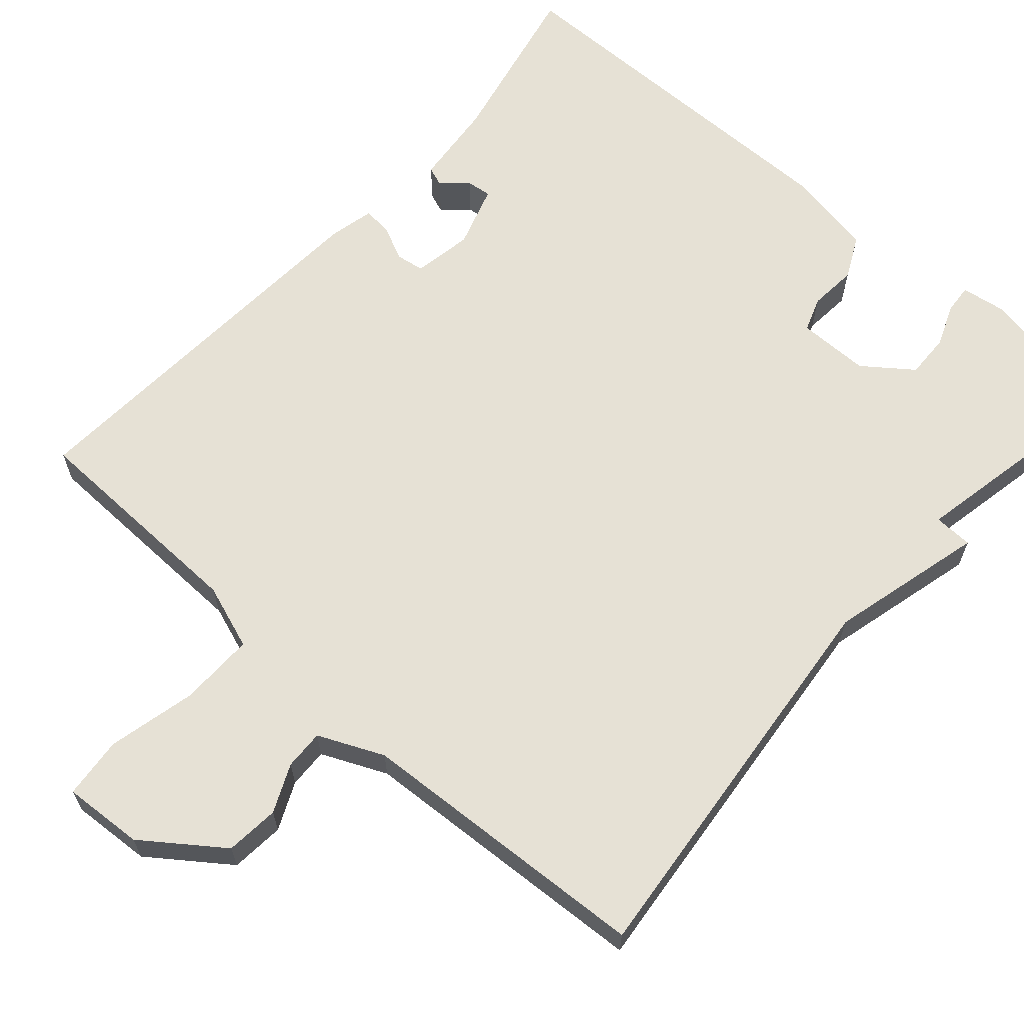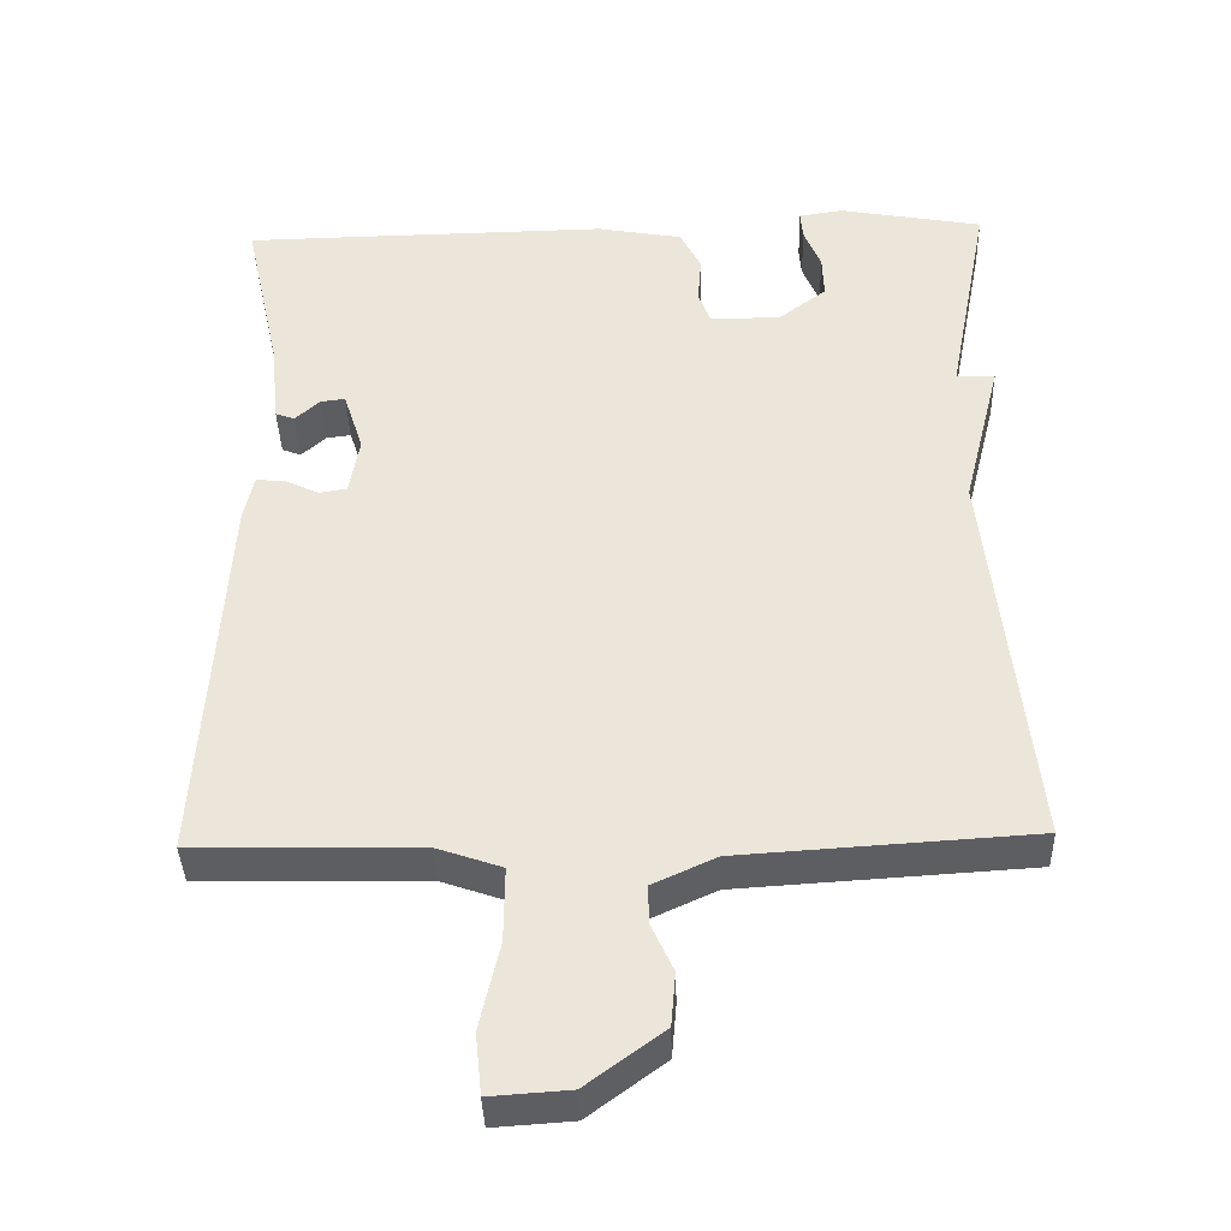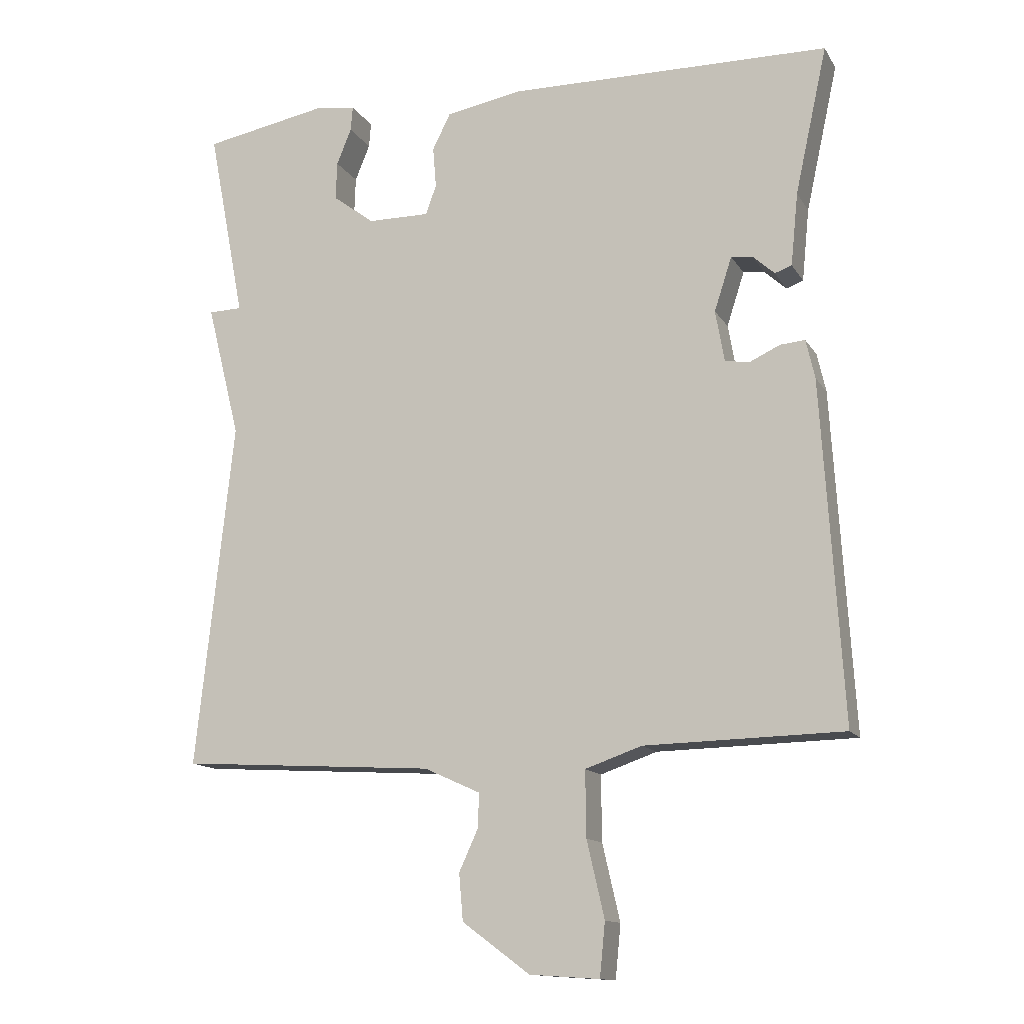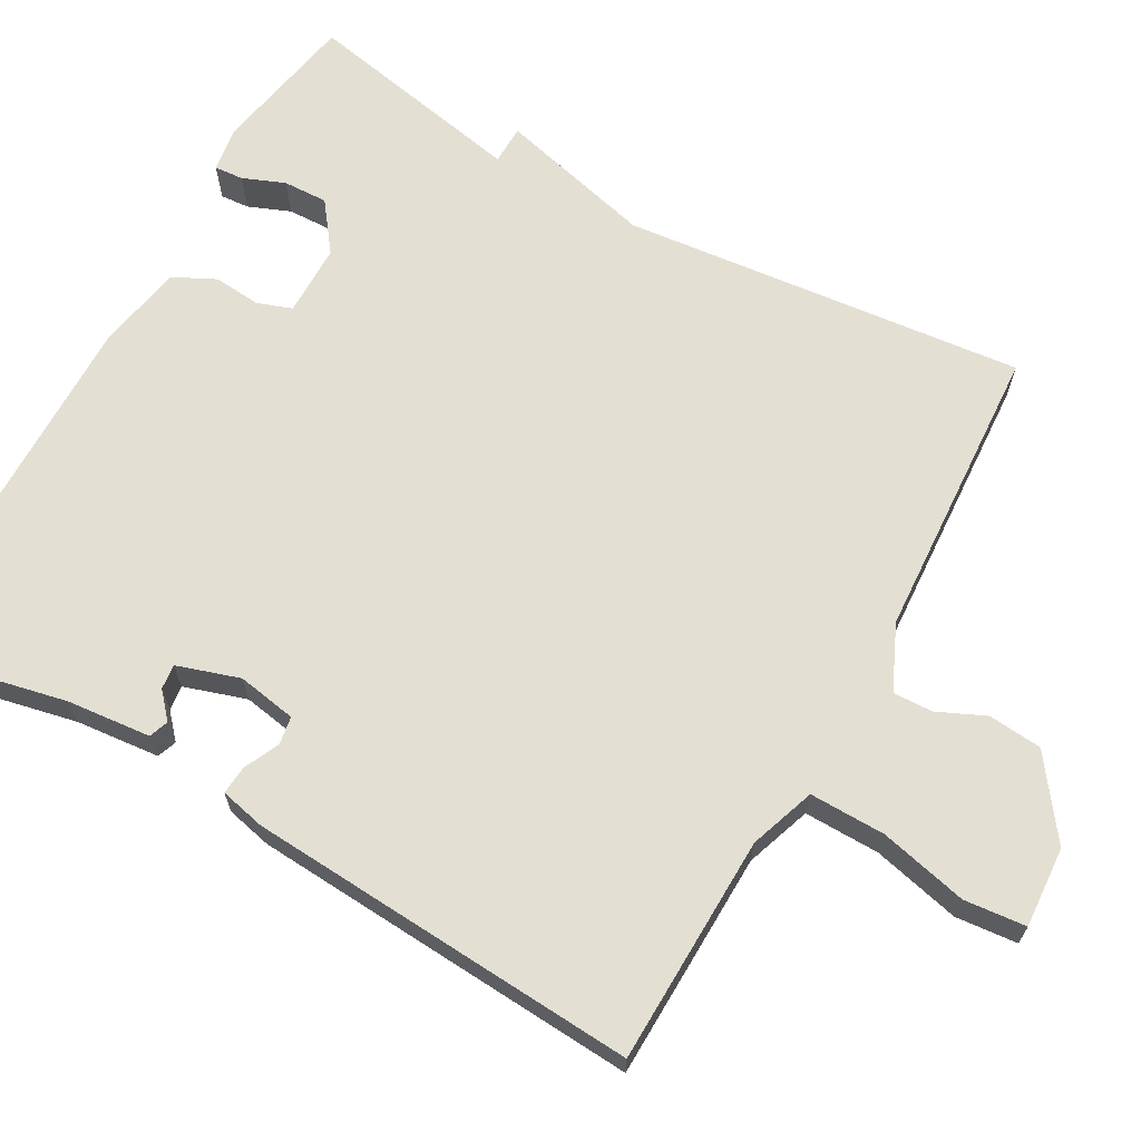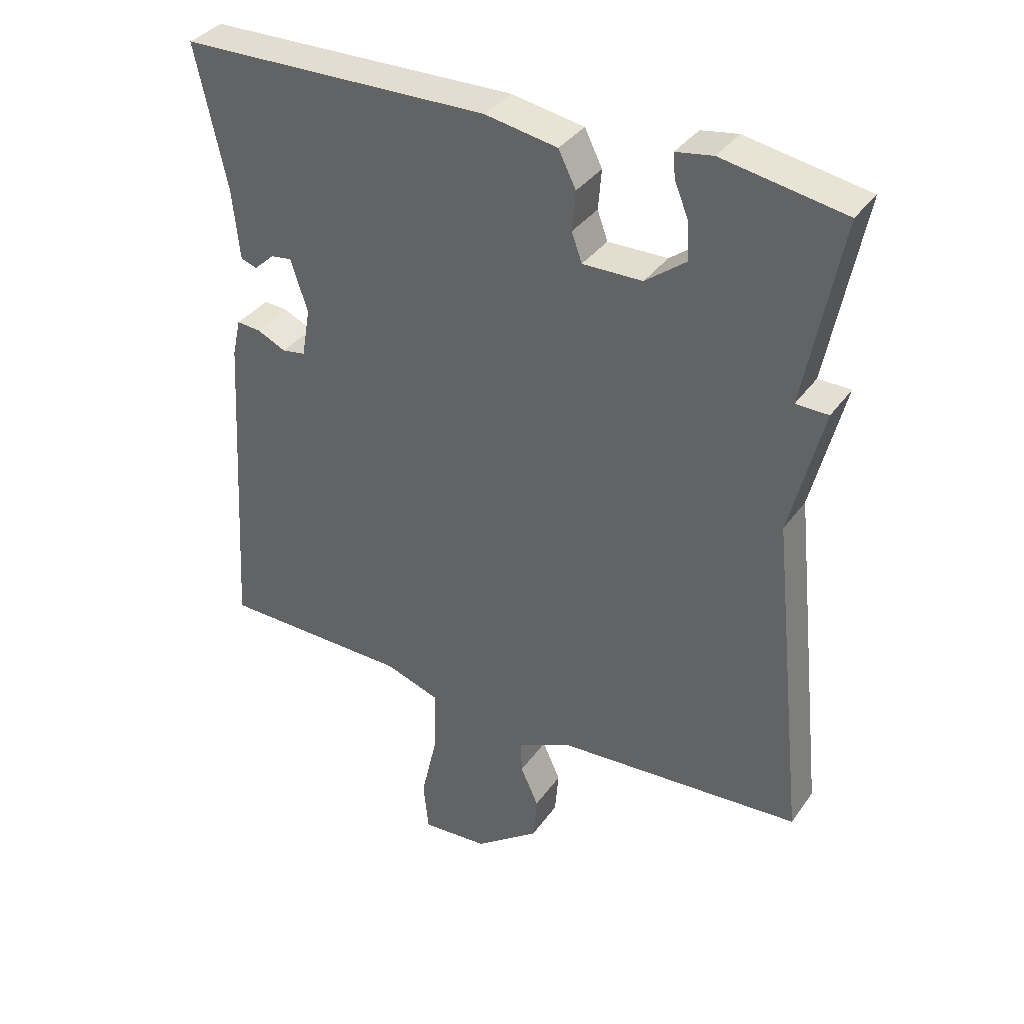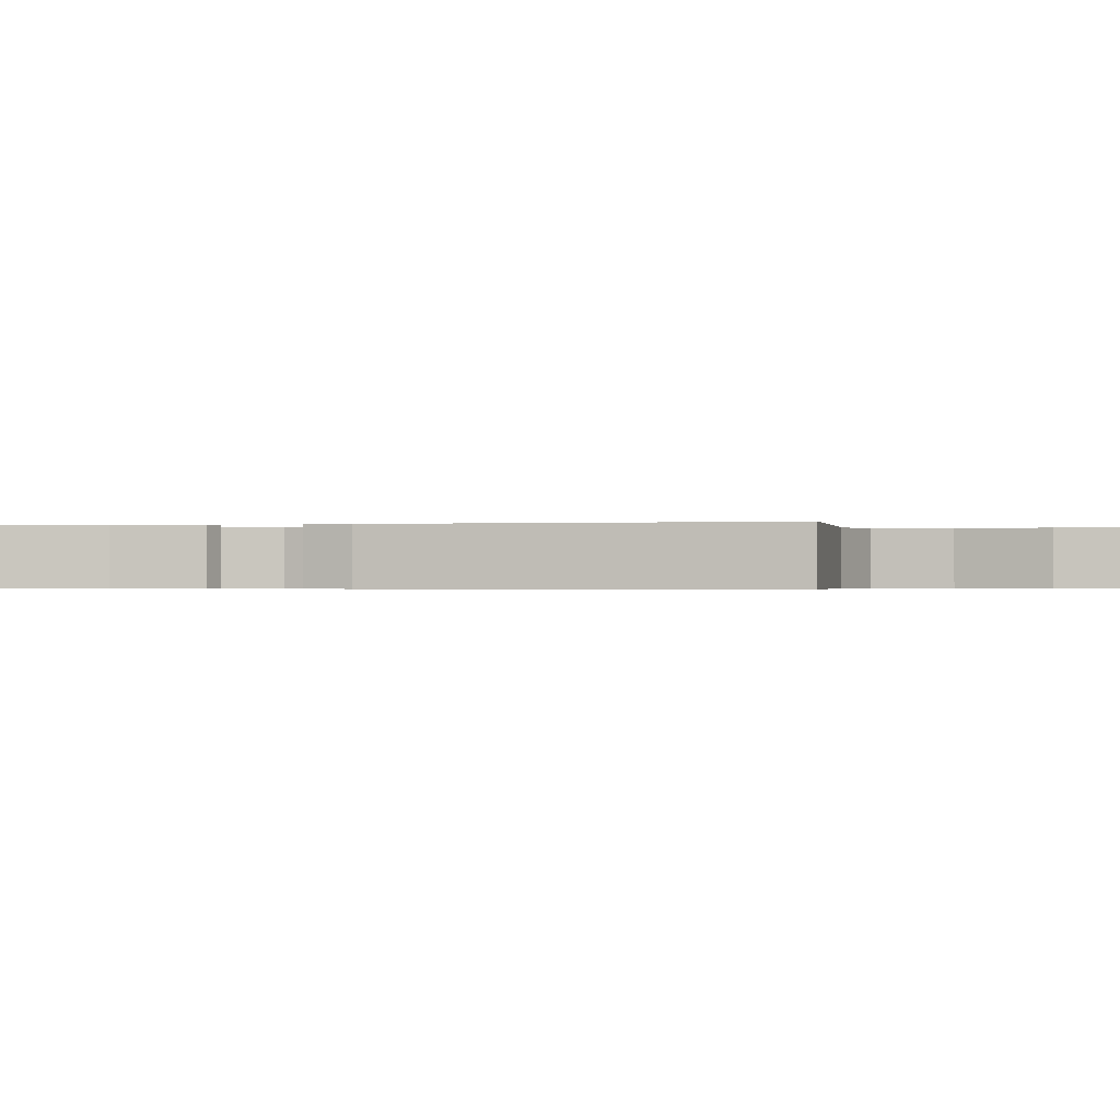
<metadata>
{"format":"obj","ext":"obj","renderer":"f3d","projection":"perspective","resolution":1024,"background":"white","views":[{"elev":64.3,"azim":-138.2,"up":"+Y"},{"elev":-38.6,"azim":-178.3,"up":"+Z"},{"elev":-13.6,"azim":20.6,"up":"+Z"},{"elev":66.4,"azim":119.5,"up":"+Y"},{"elev":36.0,"azim":-149.2,"up":"+Z"},{"elev":-0.5,"azim":99.7,"up":"+Y"}]}
</metadata>
<code>
v -0.5 0.07 -0.5
v -0.445 0.07 0.015
v -0.495 0.07 0.214
v -0.445 0.07 0.215
v -0.5 0.07 0.5
v -0.312 0.07 0.534
v -0.255 0.07 0.525
v -0.258 0.07 0.488
v -0.28 0.07 0.434
v -0.282 0.07 0.377
v -0.22 0.07 0.33
v -0.128 0.07 0.329
v -0.112 0.07 0.373
v -0.117 0.07 0.434
v -0.09 0.07 0.488
v 0.022 0.07 0.508
v 0.5 0.07 0.5
v 0.452 0.07 0.281
v 0.441 0.07 0.173
v 0.416 0.07 0.164
v 0.384 0.07 0.193
v 0.352 0.07 0.197
v 0.326 0.07 0.117
v 0.339 0.07 0.041
v 0.375 0.07 0.035
v 0.42 0.07 0.056
v 0.457 0.07 0.059
v 0.47 0.07 0.001
v 0.5 0.07 -0.5
v 0.207 0.07 -0.506
v 0.123 0.07 -0.535
v 0.124 0.07 -0.632
v 0.15 0.07 -0.745
v 0.142 0.07 -0.824
v 0.039 0.07 -0.817
v -0.061 0.07 -0.743
v -0.067 0.07 -0.674
v -0.039 0.07 -0.613
v -0.037 0.07 -0.562
v -0.12 0.07 -0.524
v -0.5 0 -0.5
v -0.445 0 0.015
v -0.495 0 0.214
v -0.445 0 0.215
v -0.5 0 0.5
v -0.312 0 0.534
v -0.255 0 0.525
v -0.258 0 0.488
v -0.28 0 0.434
v -0.282 0 0.377
v -0.22 0 0.33
v -0.128 0 0.329
v -0.112 0 0.373
v -0.117 0 0.434
v -0.09 0 0.488
v 0.022 0 0.508
v 0.5 0 0.5
v 0.452 0 0.281
v 0.441 0 0.173
v 0.416 0 0.164
v 0.384 0 0.193
v 0.352 0 0.197
v 0.326 0 0.117
v 0.339 0 0.041
v 0.375 0 0.035
v 0.42 0 0.056
v 0.457 0 0.059
v 0.47 0 0.001
v 0.5 0 -0.5
v 0.207 0 -0.506
v 0.123 0 -0.535
v 0.124 0 -0.632
v 0.15 0 -0.745
v 0.142 0 -0.824
v 0.039 0 -0.817
v -0.061 0 -0.743
v -0.067 0 -0.674
v -0.039 0 -0.613
v -0.037 0 -0.562
v -0.12 0 -0.524
f 36 37 38
f 35 36 38
f 34 35 38
f 33 34 38
f 32 33 38
f 31 32 38 39
f 30 31 39 40
f 28 29 30
f 27 28 30
f 26 27 30
f 25 26 30
f 40 1 2
f 30 40 2
f 25 30 2
f 24 25 2
f 18 19 20 21
f 18 21 22
f 17 18 22
f 16 17 22
f 15 16 22
f 14 15 22
f 13 14 22
f 12 13 22 23
f 7 8 9
f 6 7 9
f 5 6 9
f 4 5 9
f 4 9 10
f 2 3 4
f 24 2 4
f 23 24 4
f 11 12 23 4
f 4 10 11
f 78 77 76
f 78 76 75
f 78 75 74
f 78 74 73
f 78 73 72
f 79 78 72 71
f 80 79 71 70
f 70 69 68
f 70 68 67
f 70 67 66
f 70 66 65
f 42 41 80
f 42 80 70
f 42 70 65
f 42 65 64
f 61 60 59 58
f 62 61 58
f 62 58 57
f 62 57 56
f 62 56 55
f 62 55 54
f 62 54 53
f 63 62 53 52
f 49 48 47
f 49 47 46
f 49 46 45
f 49 45 44
f 50 49 44
f 44 43 42
f 44 42 64
f 44 64 63
f 44 63 52 51
f 51 50 44
f 1 41 42 2
f 2 42 43 3
f 3 43 44 4
f 4 44 45 5
f 5 45 46 6
f 6 46 47 7
f 7 47 48 8
f 8 48 49 9
f 9 49 50 10
f 10 50 51 11
f 11 51 52 12
f 12 52 53 13
f 13 53 54 14
f 14 54 55 15
f 15 55 56 16
f 16 56 57 17
f 17 57 58 18
f 18 58 59 19
f 19 59 60 20
f 20 60 61 21
f 21 61 62 22
f 22 62 63 23
f 23 63 64 24
f 24 64 65 25
f 25 65 66 26
f 26 66 67 27
f 27 67 68 28
f 28 68 69 29
f 29 69 70 30
f 30 70 71 31
f 31 71 72 32
f 32 72 73 33
f 33 73 74 34
f 34 74 75 35
f 35 75 76 36
f 36 76 77 37
f 37 77 78 38
f 38 78 79 39
f 39 79 80 40
f 40 80 41 1

</code>
